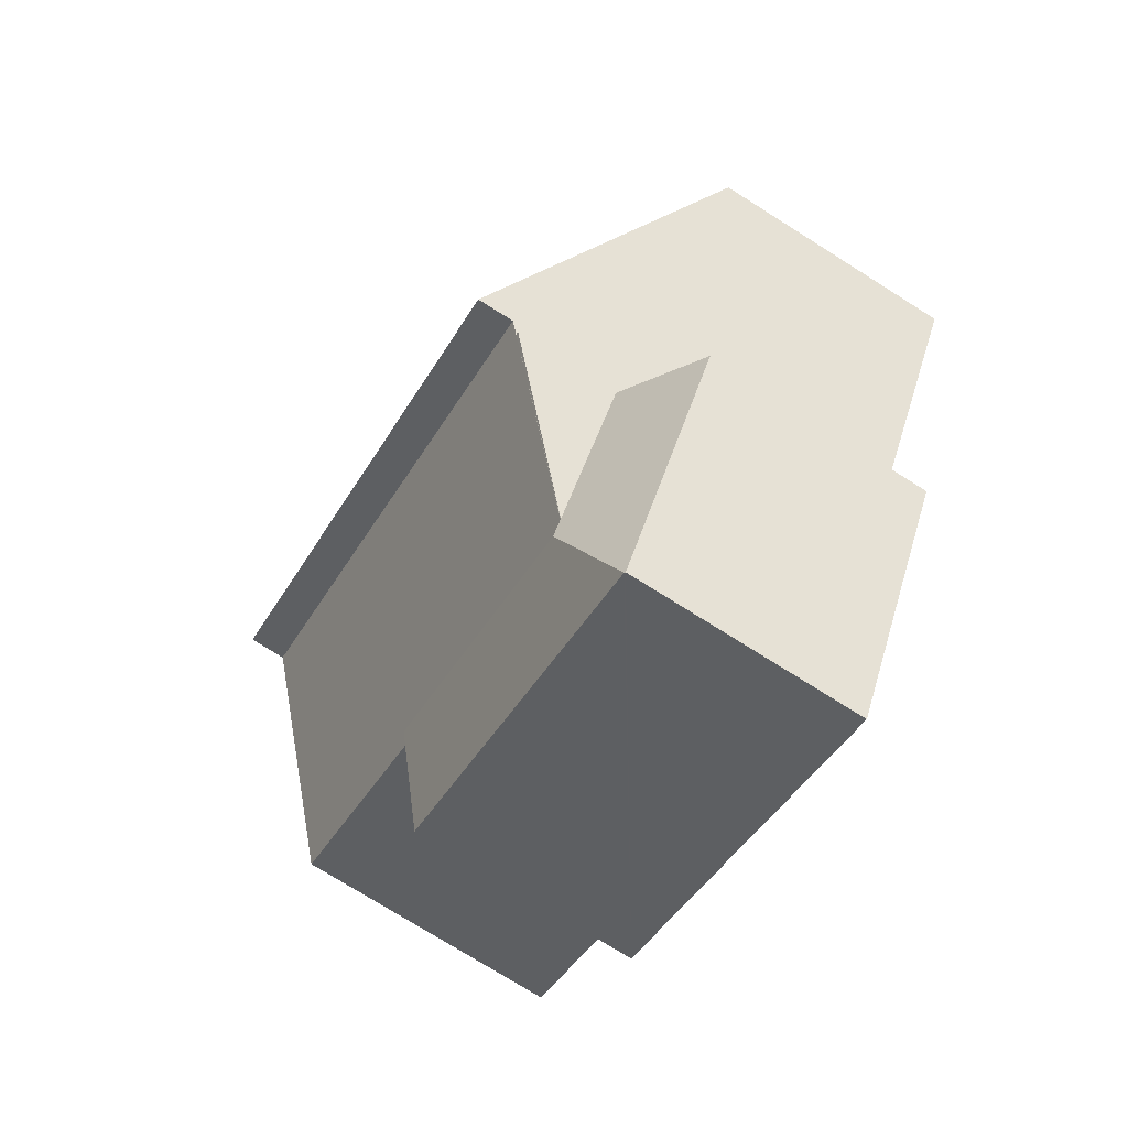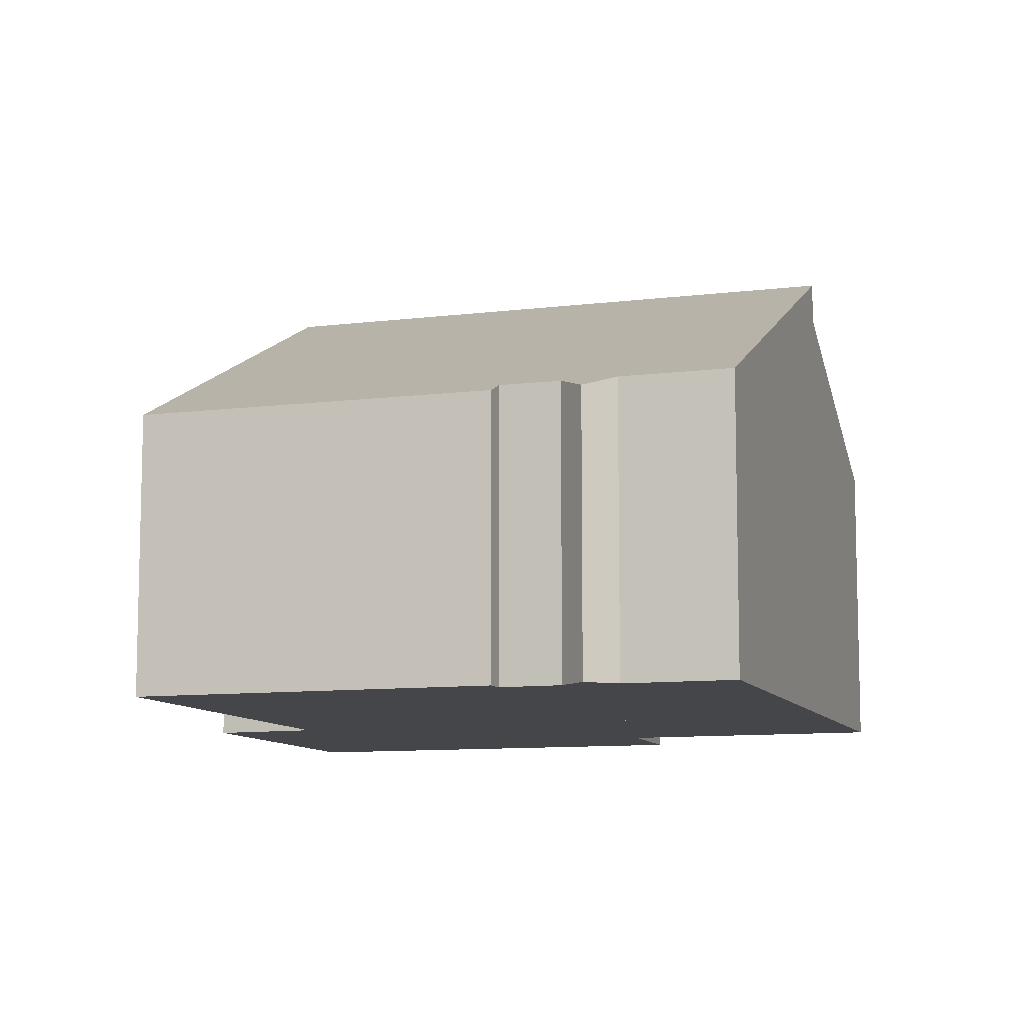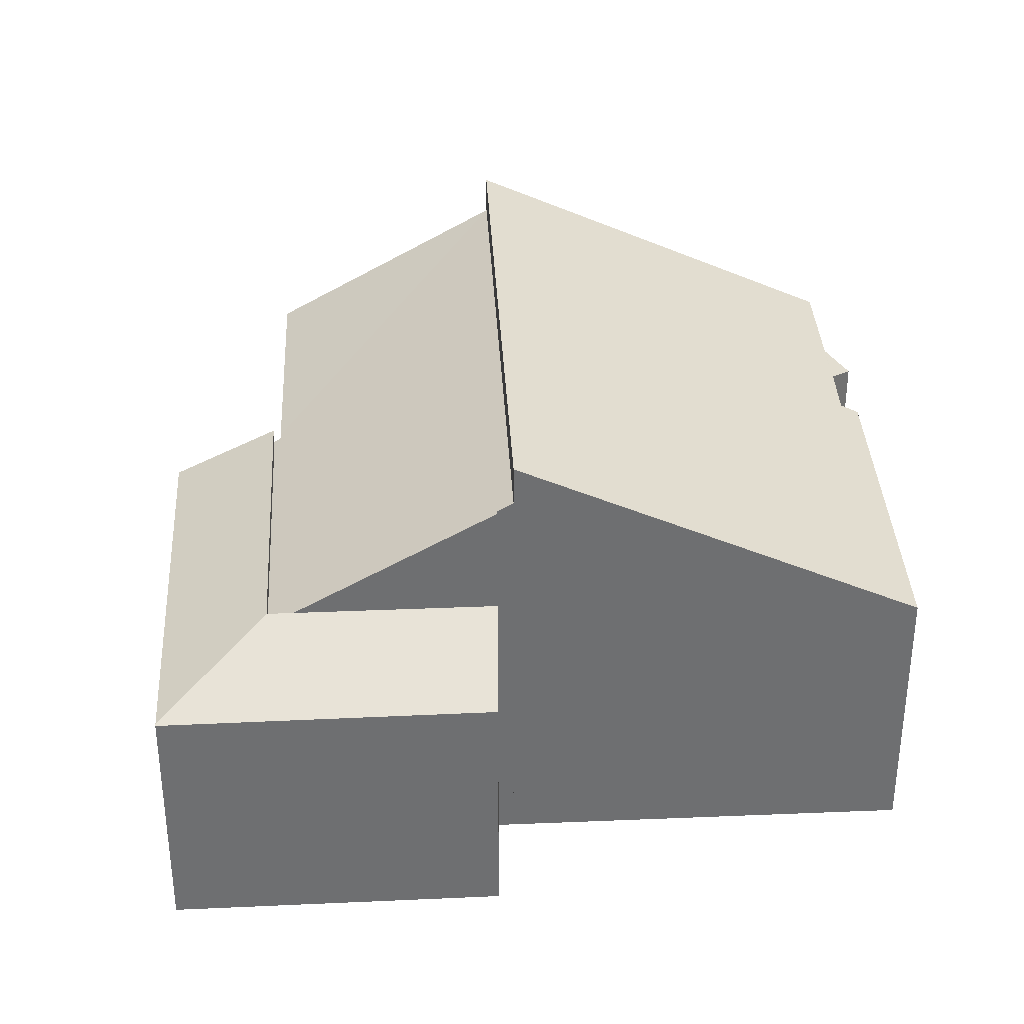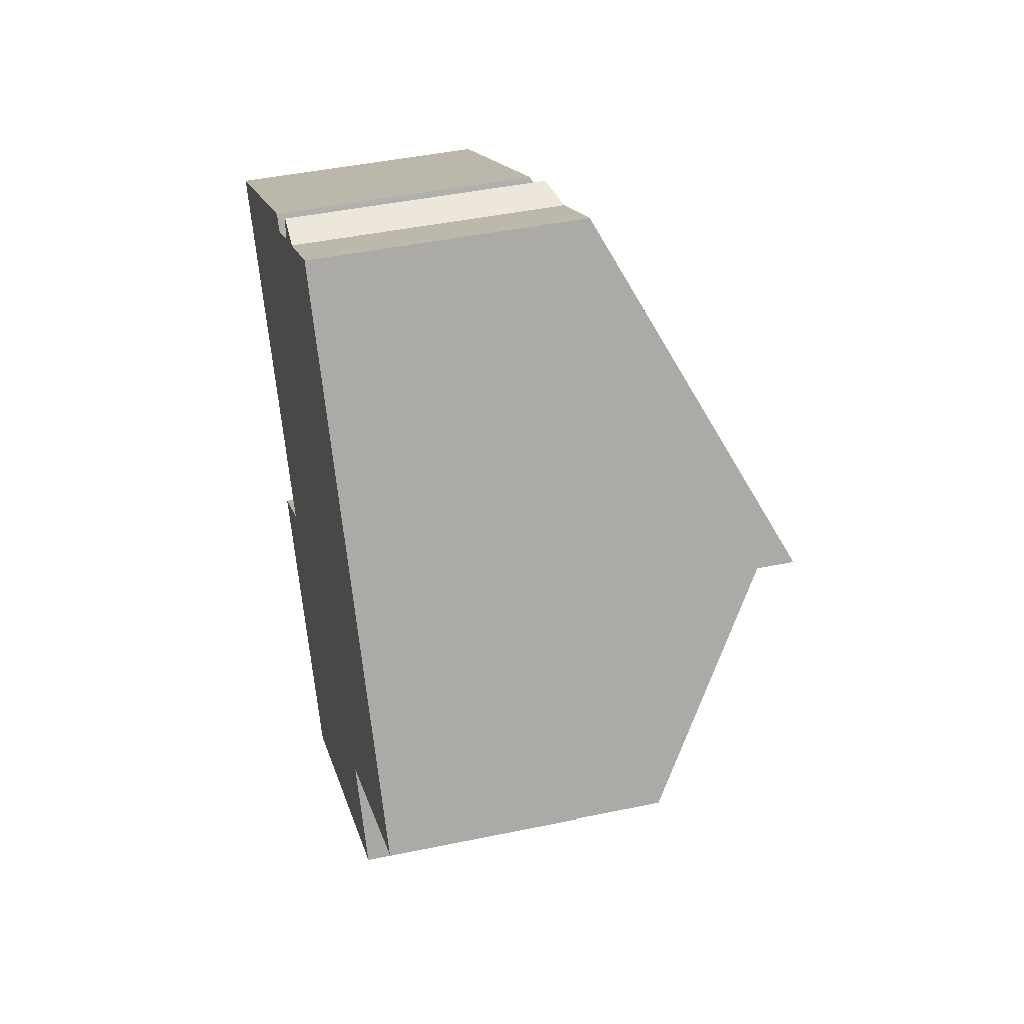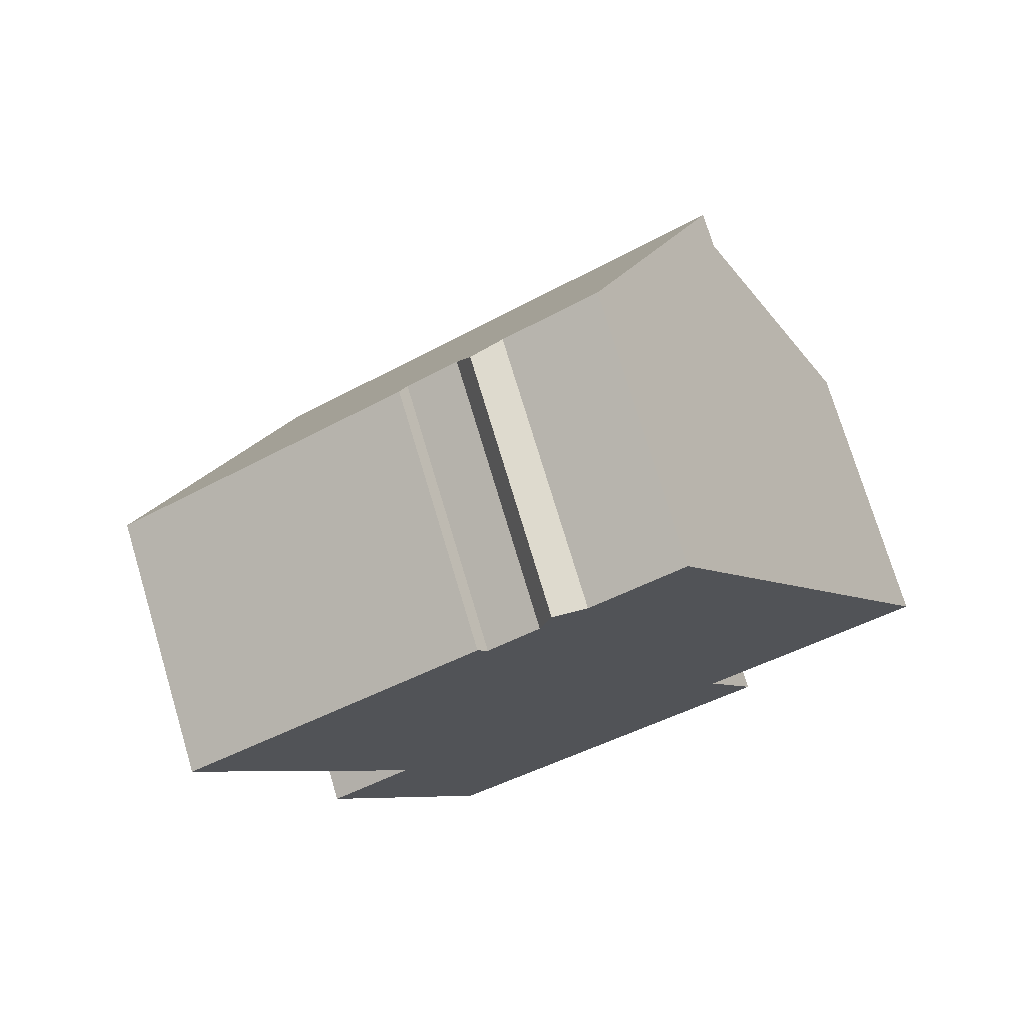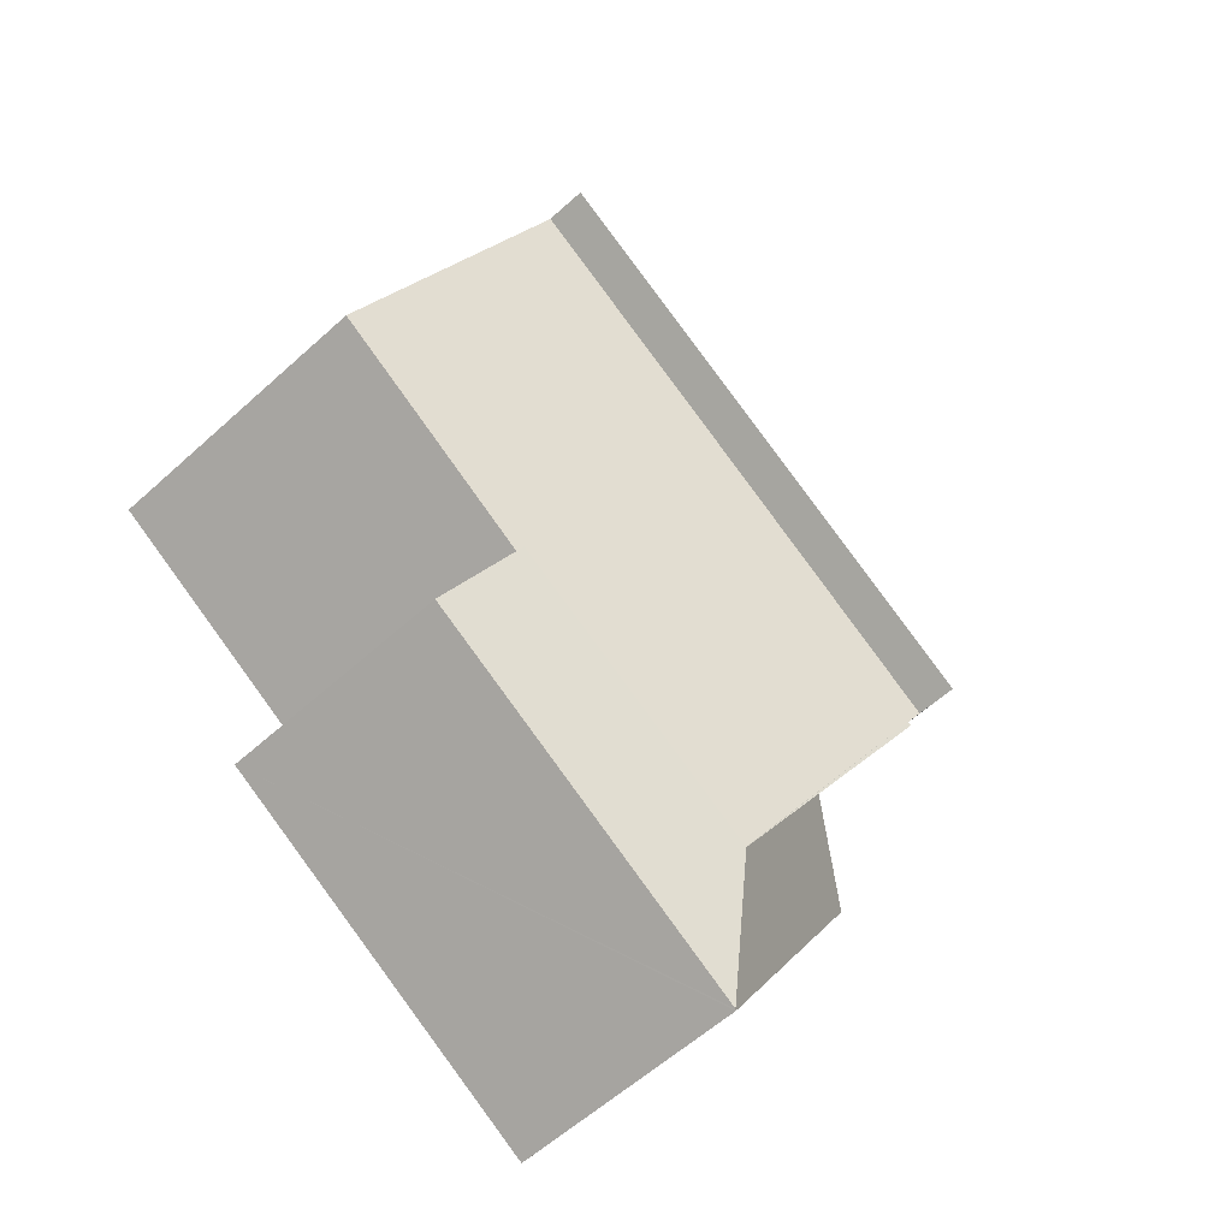
<metadata>
{"format":"obj","ext":"obj","renderer":"f3d","projection":"perspective","resolution":1024,"background":"white","views":[{"elev":-75.9,"azim":-122.1,"up":"+Z"},{"elev":-9.7,"azim":-12.0,"up":"+Y"},{"elev":35.8,"azim":-123.2,"up":"+Y"},{"elev":44.8,"azim":76.4,"up":"+Z"},{"elev":74.3,"azim":-16.7,"up":"+Z"},{"elev":-58.4,"azim":133.1,"up":"+Z"}]}
</metadata>
<code>
v  5.011 7.194 -8.865
v  5.616 5.965 -14.86
v  2.95 5.978 -10.2
v  7.446 7.194 -13.08
v  6.898 5.959 -17.1
v  7.763 7.194 -13.62
v  6.93 5.978 -17.08
v  15.79 5.978 -11.99
v  14.54 7.194 -9.729
v  9.056 5.978 -15.86
v  15.79 7.341e-16 -11.99
v  6.898 1.047e-15 -17.1
v  9.056 9.711e-16 -15.86
v  6.93 1.046e-15 -17.08
v  2.95 6.244e-16 -10.2
v  5.616 9.098e-16 -14.86
v  5.011 5.428e-16 -8.865
v  7.763 8.343e-16 -13.62
v  14.54 5.957e-16 -9.729
v  7.446 8.007e-16 -13.08
v  7.453 6.622 4.326
v  7.701 6.831 3.939
v  6.868 6.622 3.986
v  9.234 6.567 5.5
v  10.11 6.83 5.337
v  8.962 6.821 4.696
v  0 6.621 4.054e-16
v  11.75 11.08 -4.506
v  4.905 11.08 -8.482
v  17.06 11.08 -1.426
v  12.41 6.839 6.651
v  10.11 -3.268e-16 5.337
v  9.234 -3.368e-16 5.5
v  12.41 -4.073e-16 6.651
v  0 0 0
v  6.868 -2.441e-16 3.986
v  7.453 -2.649e-16 4.326
v  7.701 -2.412e-16 3.939
v  8.962 -2.875e-16 4.696
v  17.06 8.732e-17 -1.426
v  4.905 5.194e-16 -8.482
v  11.75 2.759e-16 -4.506
v  5.011 9.907 -8.865
v  5.095 9.91 -8.811
v  7.763 6.845 -13.62
v  14.47 6.925 -9.587
v  14.54 6.834 -9.729
v  11.75 10.13 -4.506
v  4.905 10.12 -8.482
v  14.62 6.926 -9.494
v  17.06 10.13 -1.426
v  19.91 6.967 -6.377
v  5.095 5.395e-16 -8.811
v  19.91 3.905e-16 -6.377
v  14.47 5.87e-16 -9.587
v  14.62 5.813e-16 -9.494
g defaultobject
f 1 2 3
f 2 1 4
f 2 4 5
f 5 4 6
f 5 6 7
f 8 6 9
f 6 8 10
f 6 10 7
f 11 10 8
f 10 11 7
f 7 11 5
f 5 11 12
f 12 11 13
f 12 13 14
f 12 2 5
f 2 12 3
f 3 12 15
f 15 12 16
f 3 17 1
f 17 3 15
f 18 9 6
f 9 18 19
f 17 4 1
f 4 17 6
f 6 17 18
f 18 17 20
f 19 8 9
f 8 19 11
f 16 17 15
f 17 16 20
f 20 16 12
f 20 12 18
f 18 12 19
f 19 12 14
f 19 14 13
f 19 13 11
f 21 22 23
f 24 25 26
f 27 28 29
f 28 27 30
f 30 27 23
f 30 23 22
f 30 22 31
f 31 22 25
f 25 22 26
f 24 32 25
f 32 24 33
f 25 34 31
f 34 25 32
f 35 23 27
f 23 35 36
f 23 36 21
f 21 36 37
f 38 26 22
f 26 38 39
f 31 40 30
f 40 31 34
f 21 38 22
f 38 21 37
f 40 28 30
f 28 40 29
f 29 40 41
f 41 40 42
f 41 27 29
f 27 41 35
f 39 24 26
f 24 39 33
f 42 35 41
f 35 42 40
f 35 40 38
f 38 40 34
f 38 34 32
f 38 32 39
f 33 39 32
f 38 36 35
f 36 38 37
f 43 44 4
f 45 46 47
f 46 45 48
f 48 45 44
f 48 44 49
f 44 45 4
f 50 51 52
f 51 50 48
f 48 50 46
f 41 48 49
f 48 41 51
f 51 41 42
f 51 42 40
f 43 53 44
f 53 43 17
f 40 52 51
f 52 40 54
f 55 47 46
f 47 55 19
f 54 50 52
f 50 54 46
f 46 54 55
f 55 54 56
f 47 18 45
f 18 47 19
f 4 17 43
f 17 4 45
f 17 45 18
f 17 18 20
f 44 41 49
f 41 44 53
f 19 20 18
f 20 19 55
f 20 55 56
f 20 56 54
f 20 54 17
f 17 54 40
f 17 40 53
f 53 40 42
f 53 42 41

</code>
